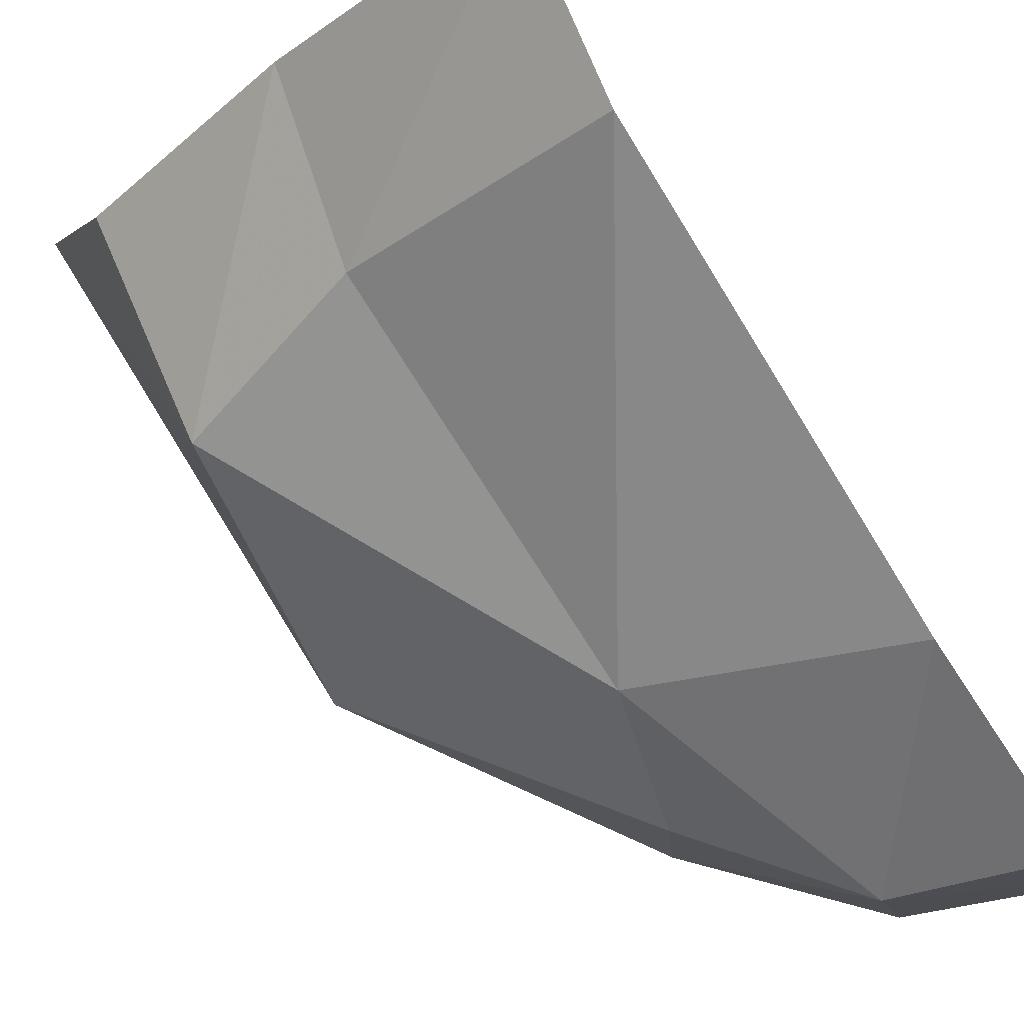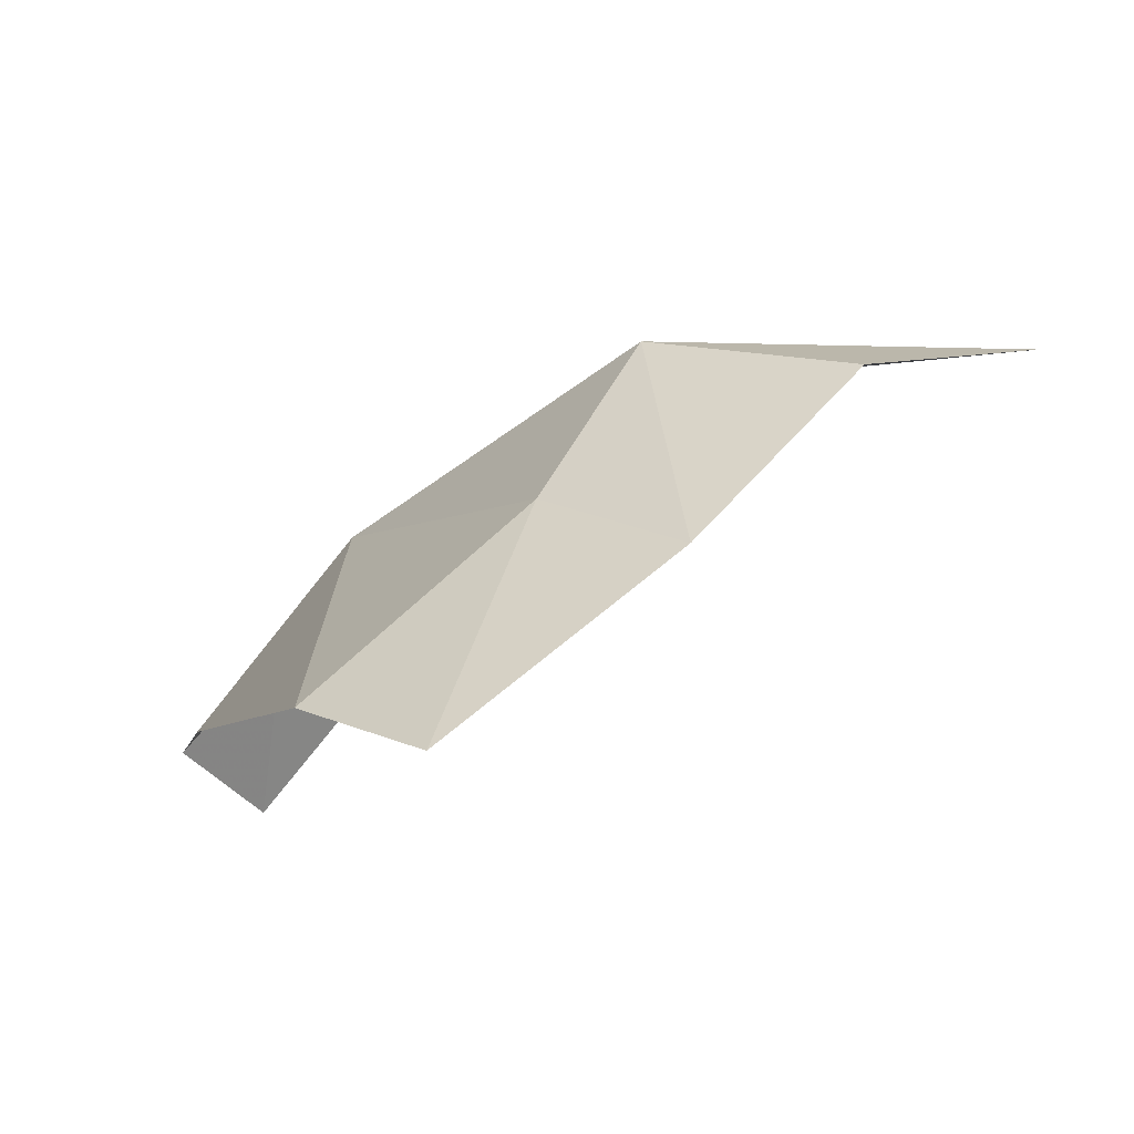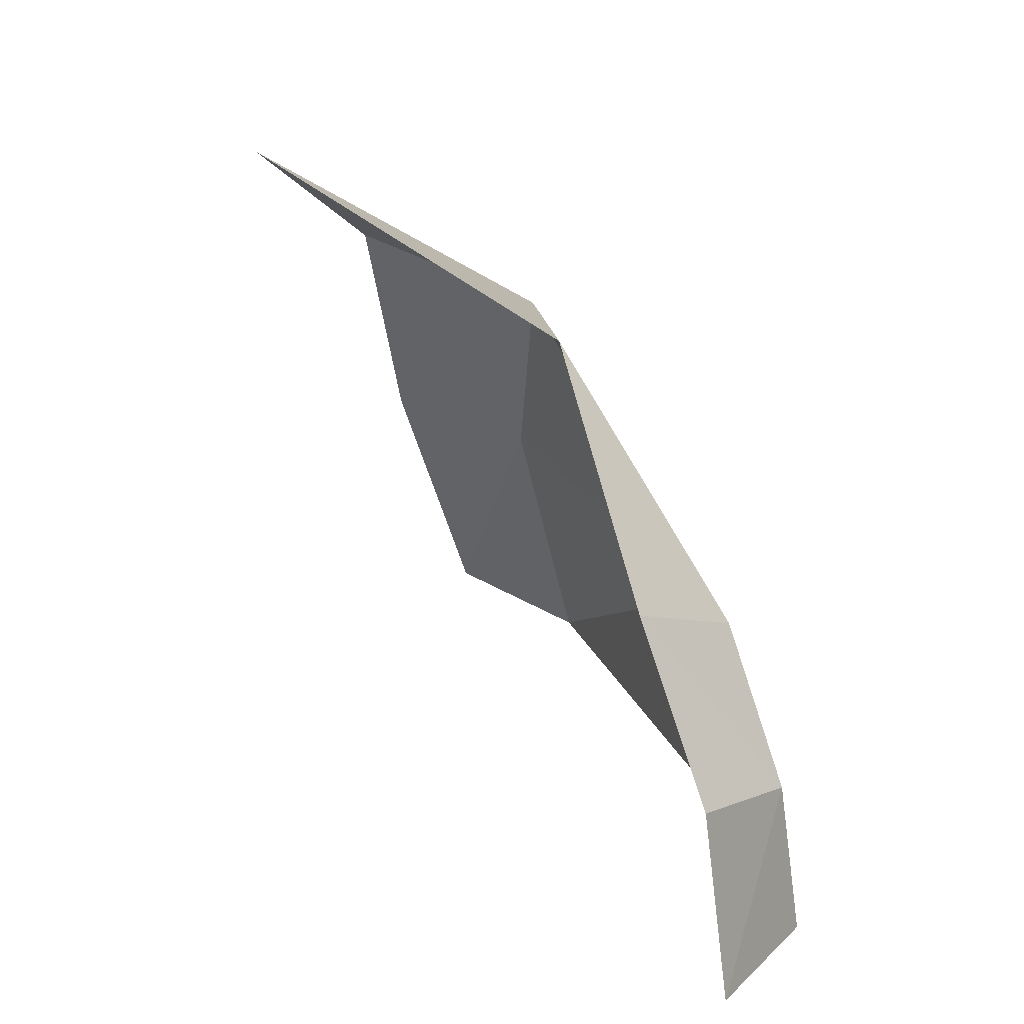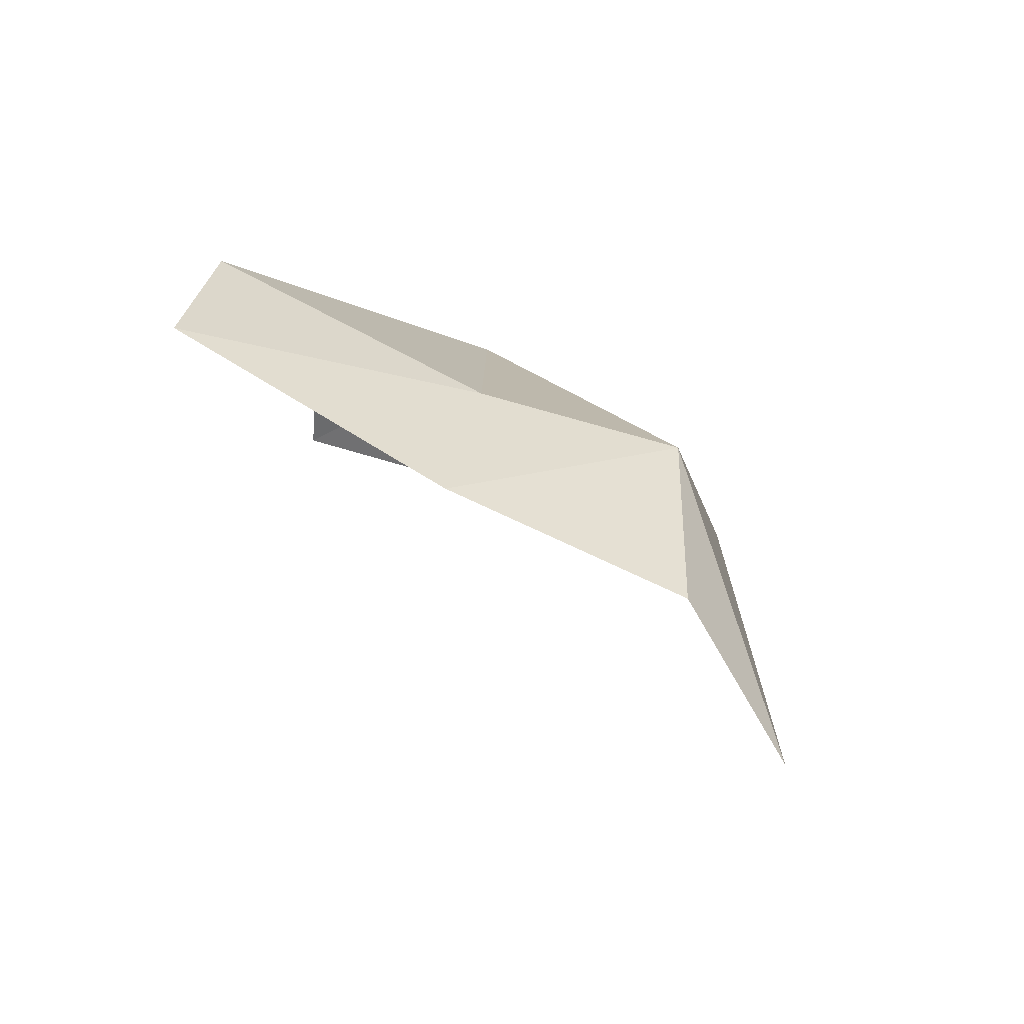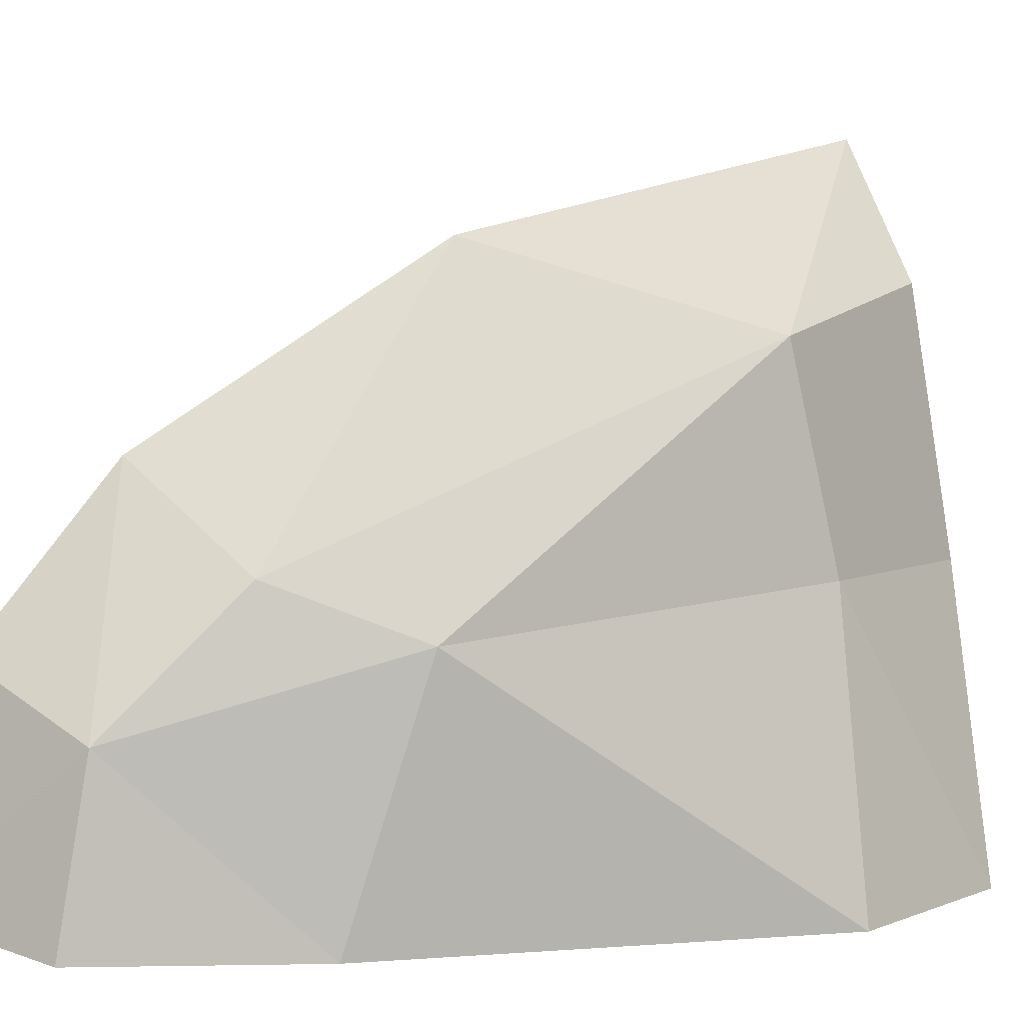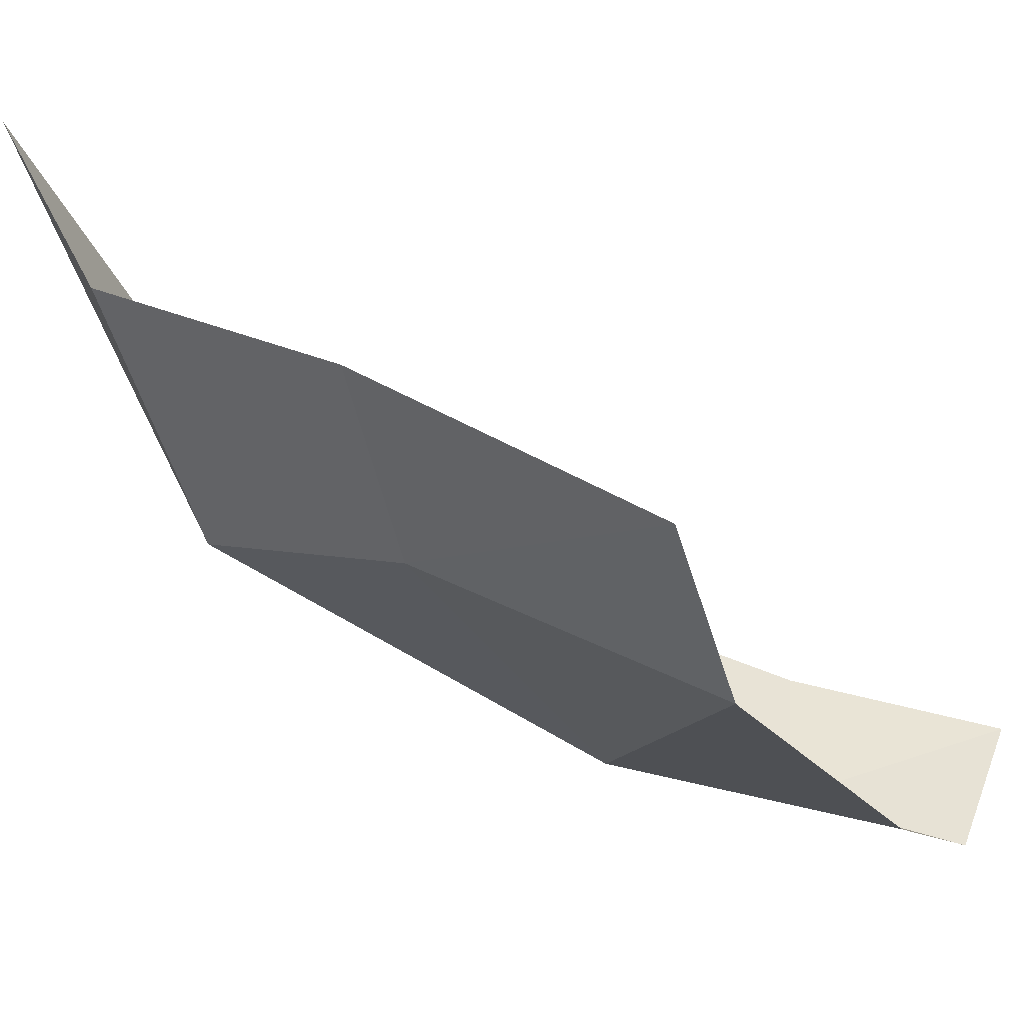
<metadata>
{"format":"obj","ext":"obj","renderer":"f3d","projection":"perspective","resolution":1024,"background":"white","views":[{"elev":-51.9,"azim":-145.6,"up":"+Z"},{"elev":72.7,"azim":-61.3,"up":"+Y"},{"elev":-64.4,"azim":86.3,"up":"+Y"},{"elev":68.6,"azim":9.2,"up":"+Y"},{"elev":-78.1,"azim":85.2,"up":"+Z"},{"elev":5.4,"azim":-156.6,"up":"+Z"}]}
</metadata>
<code>
v 0.1052 -1.944 -1.207
v 0 -1.96 -1.227
v 0.08595 -1.885 -1.255
v 0.08595 -1.885 -1.255
v 0 -1.96 -1.227
v 0 -1.892 -1.273
v 0.1875 -1.889 -1.169
v 0.1052 -1.944 -1.207
v 0.08595 -1.885 -1.255
v 0.08595 -1.885 -1.255
v 0.1526 -1.826 -1.224
v 0.1875 -1.889 -1.169
v 0.1875 -1.889 -1.169
v 0.1526 -1.826 -1.224
v 0.2858 -1.759 -1.122
v 0.2858 -1.759 -1.122
v 0.1526 -1.826 -1.224
v 0.2529 -1.61 -1.111
v 0.3269 -1.574 -0.9357
v 0.2858 -1.759 -1.122
v 0.2529 -1.61 -1.111
v 0.2529 -1.61 -1.111
v 0.2675 -1.544 -1.003
v 0.3269 -1.574 -0.9357
v 0.2529 -1.61 -1.111
v 0.146 -1.577 -1.111
v 0.1425 -1.515 -1.03
v 0.1425 -1.515 -1.03
v 0.2675 -1.544 -1.003
v 0.2529 -1.61 -1.111
v 0.146 -1.577 -1.111
v 0.2529 -1.61 -1.111
v 0.1293 -1.751 -1.219
v 0.1293 -1.751 -1.219
v 0.2529 -1.61 -1.111
v 0.1526 -1.826 -1.224
v 0 -1.78 -1.244
v 0 -1.553 -1.154
v 0.1293 -1.751 -1.219
v 0.1293 -1.751 -1.219
v 0 -1.553 -1.154
v 0.146 -1.577 -1.111
v 0 -1.553 -1.154
v 0 -1.488 -1.082
v 0.146 -1.577 -1.111
v 0.146 -1.577 -1.111
v 0 -1.488 -1.082
v 0.1425 -1.515 -1.03
v 0.1293 -1.751 -1.219
v 0.1526 -1.826 -1.224
v 0.08595 -1.885 -1.255
v 0.08595 -1.885 -1.255
v 0 -1.78 -1.244
v 0.1293 -1.751 -1.219
v 0.08595 -1.885 -1.255
v 0 -1.892 -1.273
v 0 -1.78 -1.244
g mesh6901897
f 1 2 3
f 4 5 6
f 7 8 9
f 10 11 12
f 13 14 15
f 16 17 18
f 19 20 21
f 22 23 24
f 25 26 27
f 28 29 30
f 31 32 33
f 34 35 36
f 37 38 39
f 40 41 42
f 43 44 45
f 46 47 48
f 49 50 51
f 52 53 54
f 55 56 57

</code>
